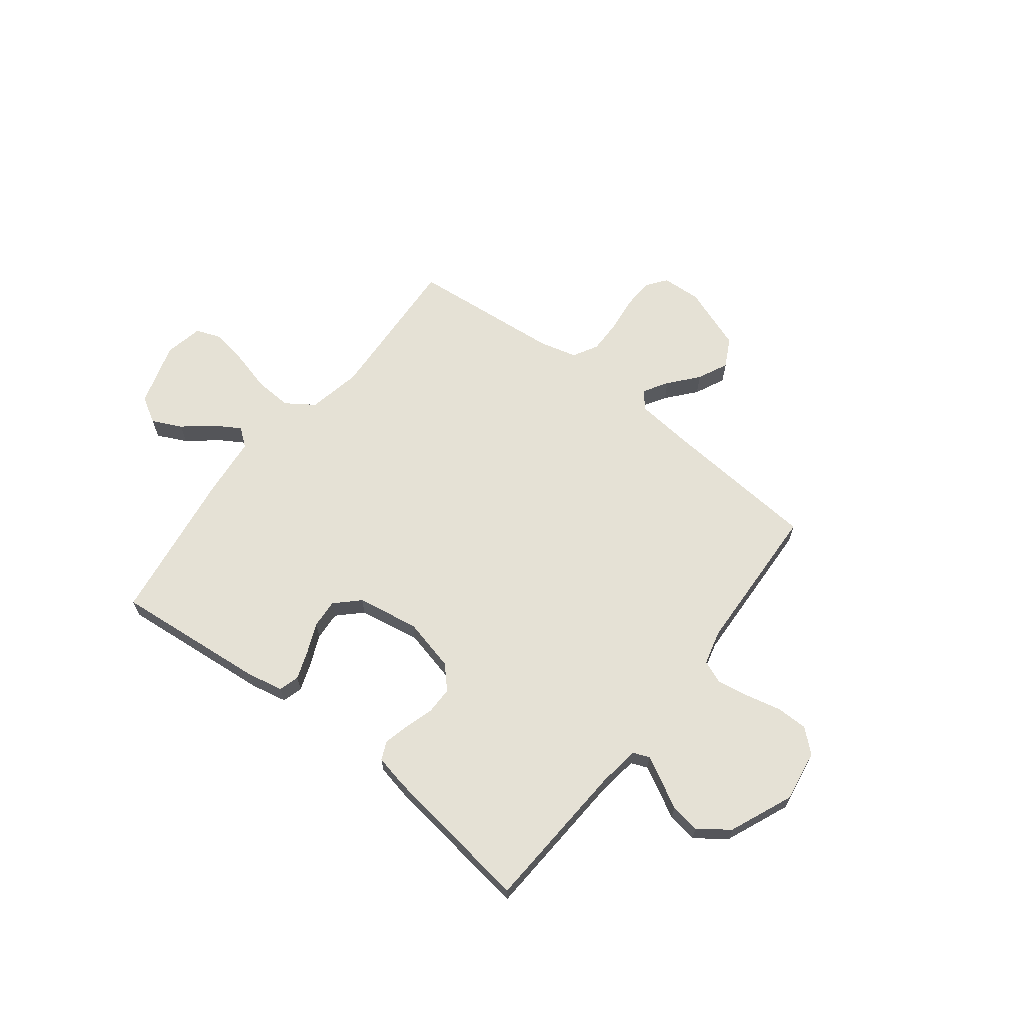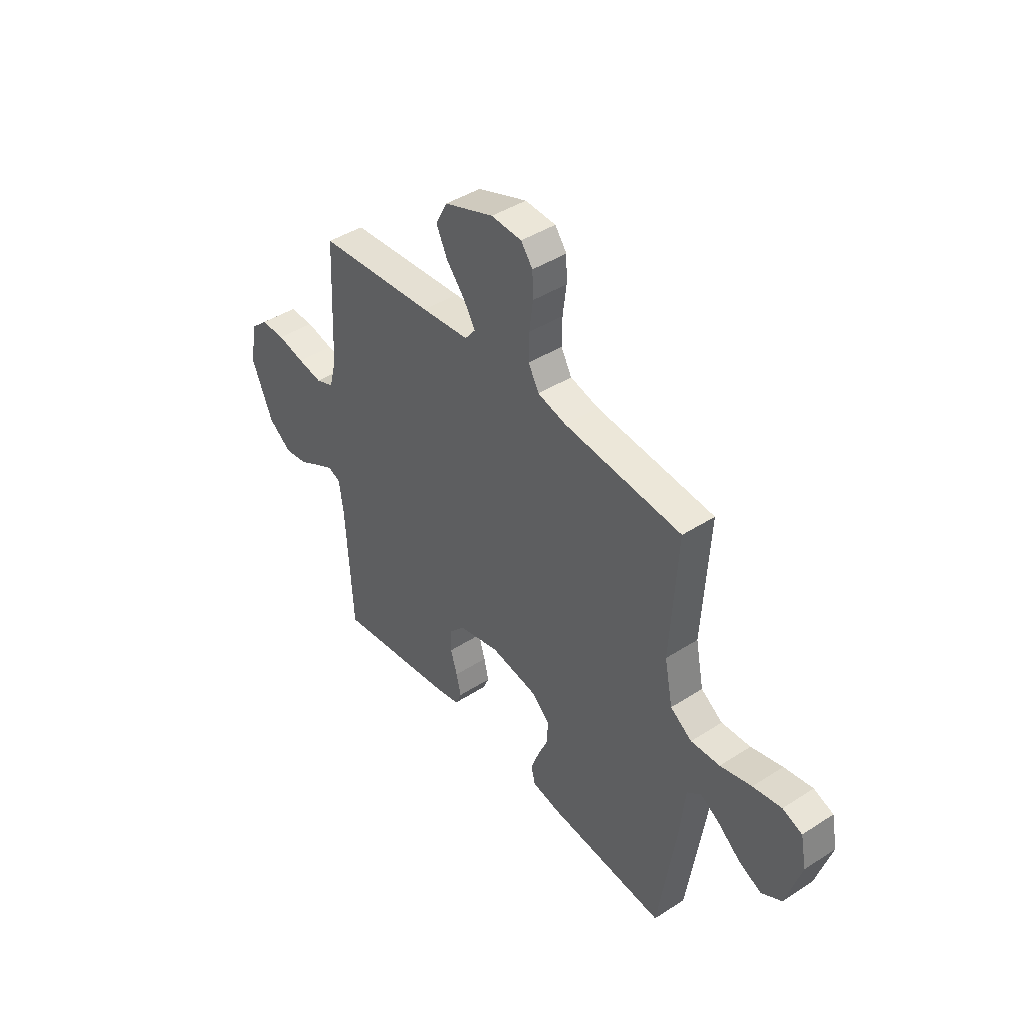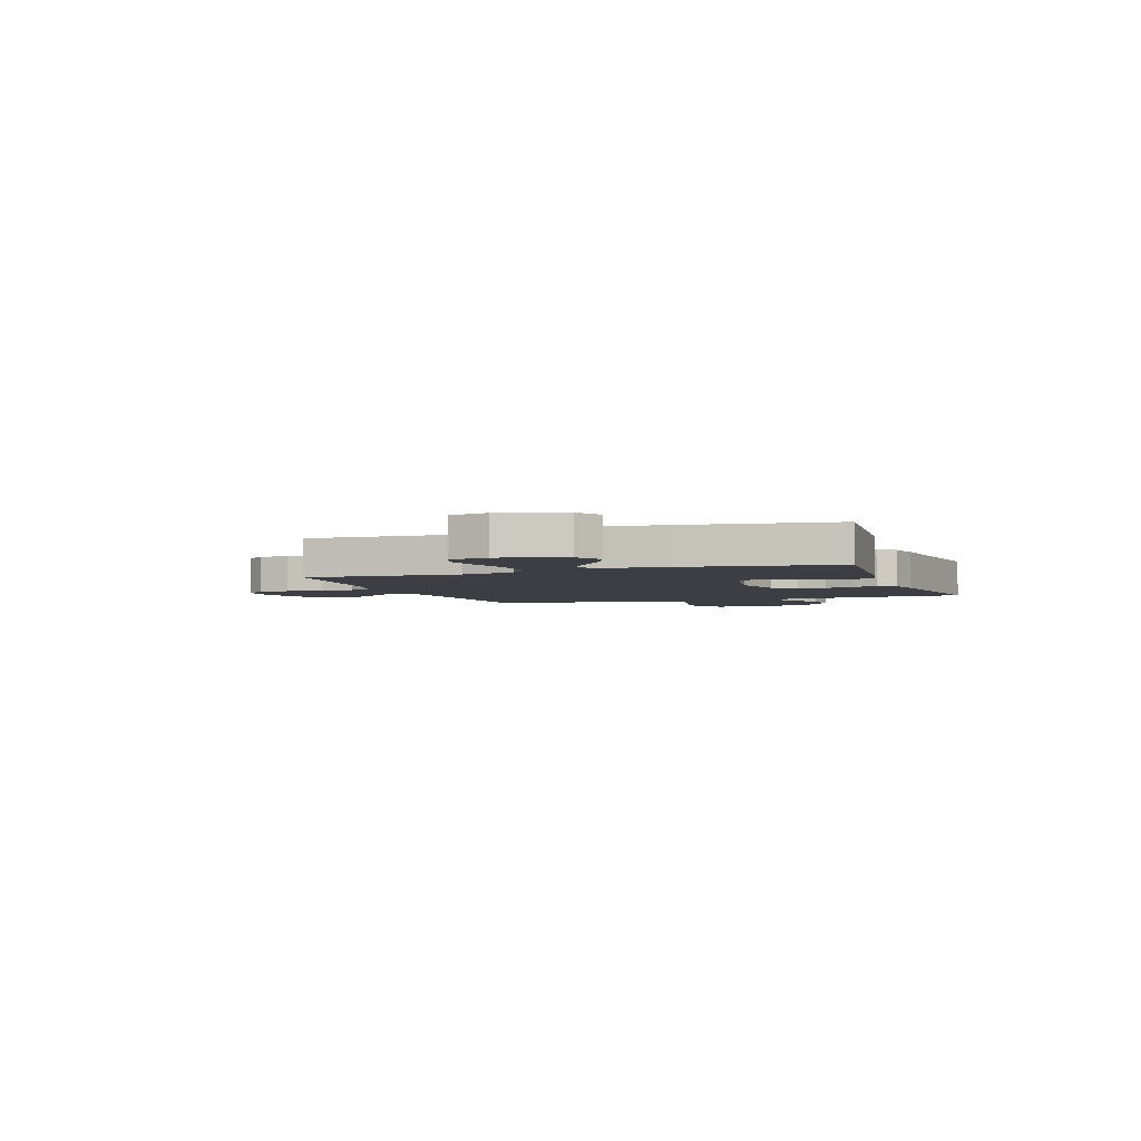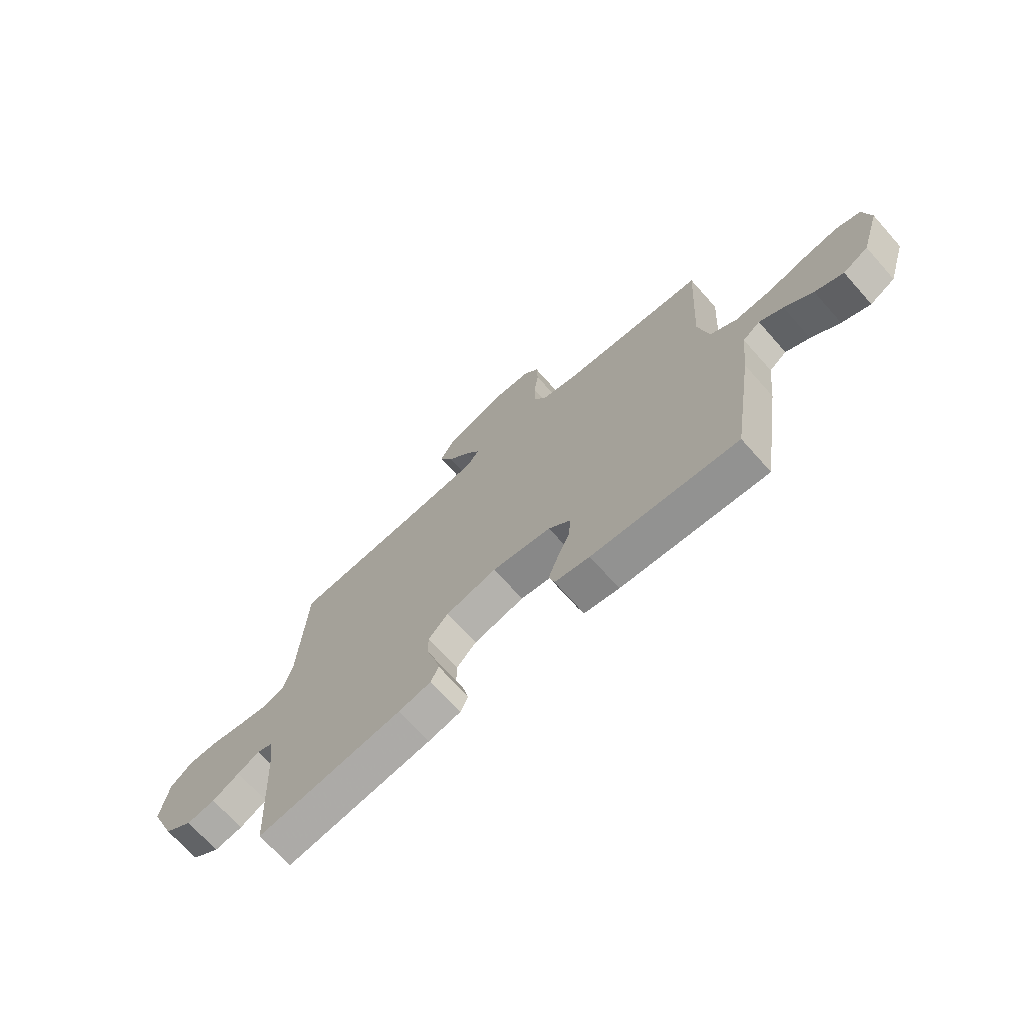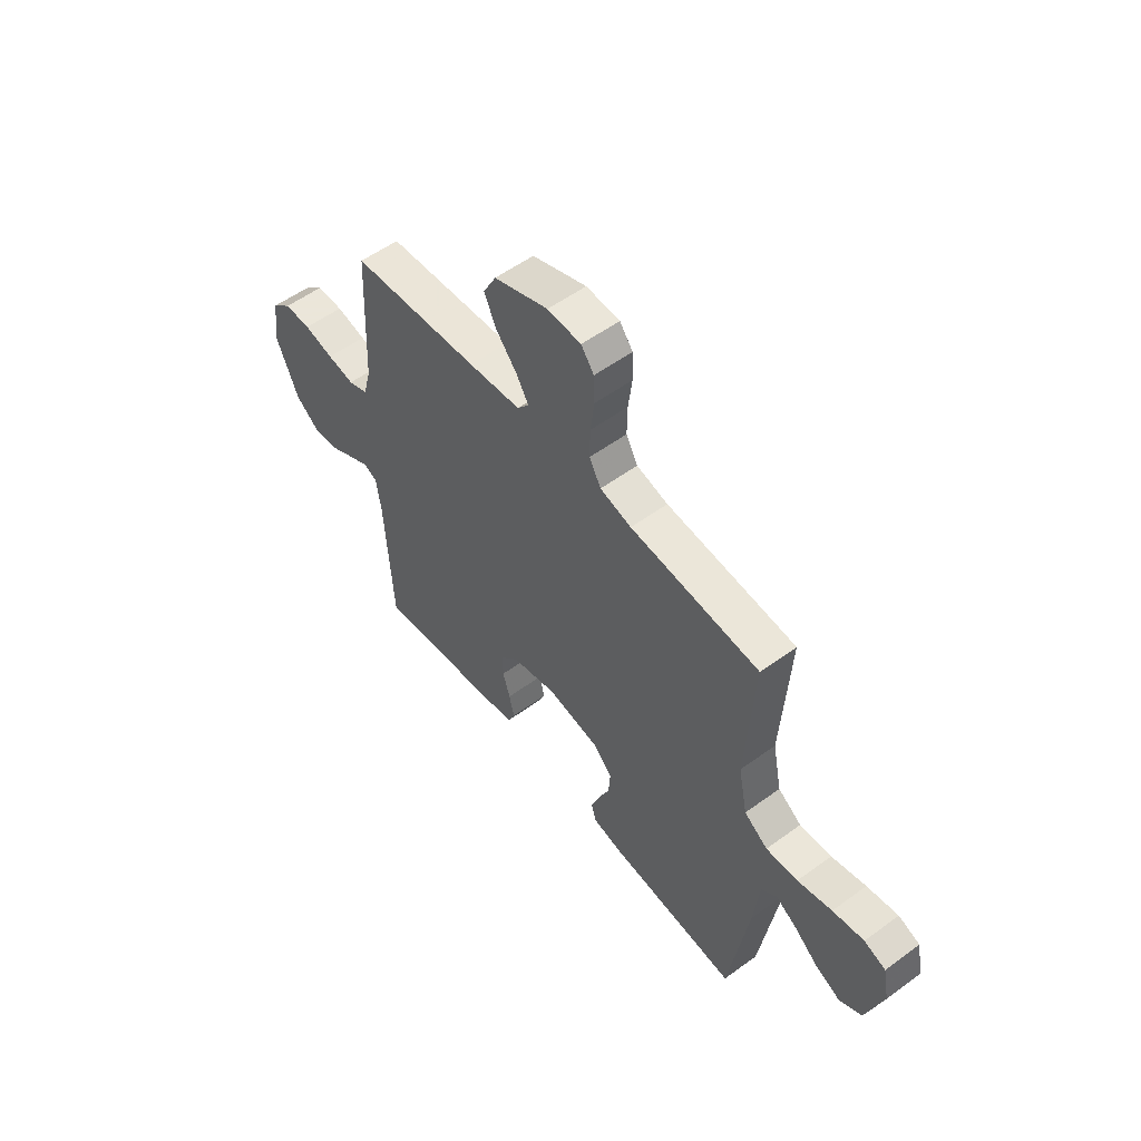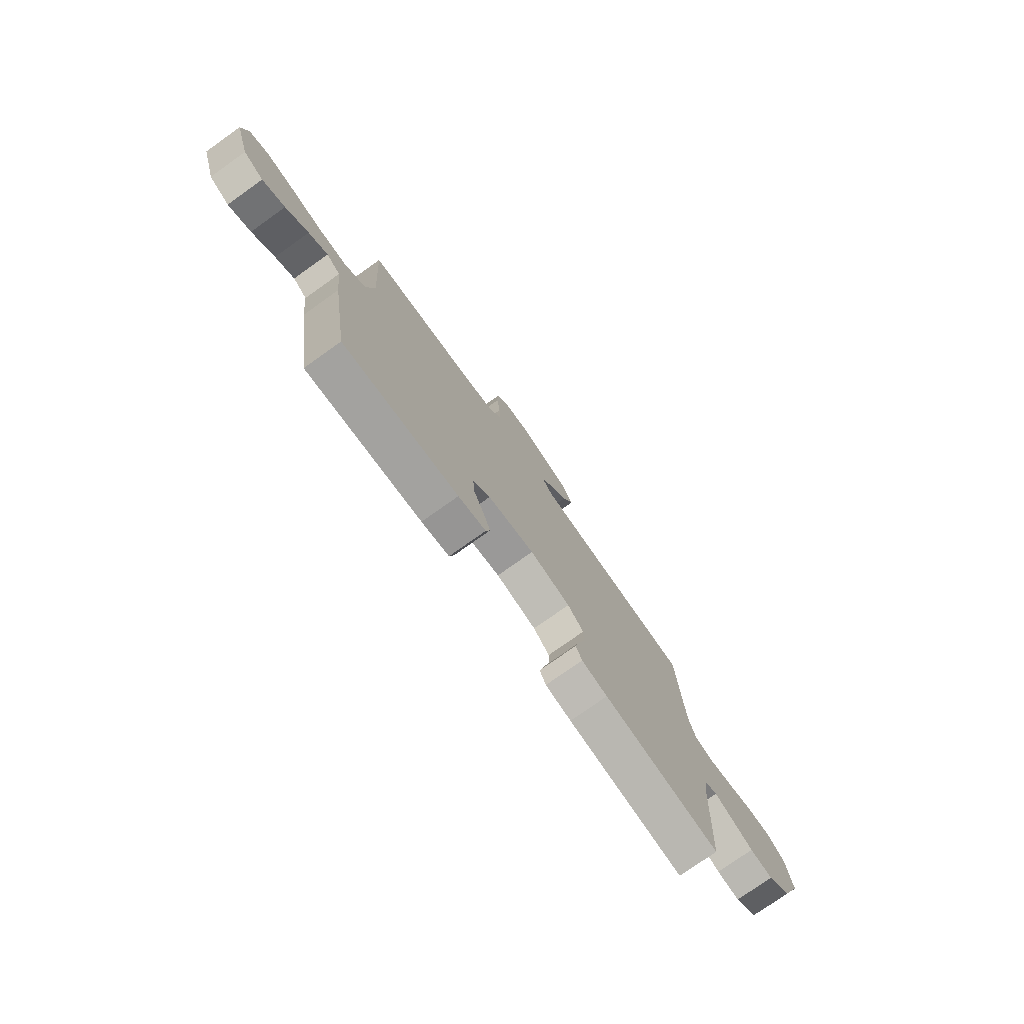
<metadata>
{"format":"obj","ext":"obj","renderer":"f3d","projection":"perspective","resolution":1024,"background":"white","views":[{"elev":65.1,"azim":-142.1,"up":"+Y"},{"elev":42.8,"azim":52.5,"up":"+Z"},{"elev":-3.7,"azim":109.8,"up":"+Y"},{"elev":-70.5,"azim":41.7,"up":"+Z"},{"elev":55.0,"azim":52.3,"up":"+Z"},{"elev":-76.7,"azim":125.4,"up":"+Z"}]}
</metadata>
<code>
v -0.5 0.07 -0.5
v -0.517 0.07 -0.2
v -0.528 0.07 -0.119
v -0.56 0.07 -0.106
v -0.606 0.07 -0.13
v -0.662 0.07 -0.161
v -0.721 0.07 -0.17
v -0.78 0.07 -0.126
v -0.833 0.07 0
v -0.817 0.07 0.101
v -0.772 0.07 0.141
v -0.71 0.07 0.141
v -0.641 0.07 0.125
v -0.578 0.07 0.114
v -0.532 0.07 0.132
v -0.514 0.07 0.2
v -0.5 0.07 0.5
v -0.2 0.07 0.524
v -0.078 0.07 0.536
v -0.051 0.07 0.57
v -0.08 0.07 0.618
v -0.128 0.07 0.675
v -0.156 0.07 0.735
v -0.126 0.07 0.792
v 0 0.07 0.838
v 0.078 0.07 0.834
v 0.108 0.07 0.794
v 0.11 0.07 0.733
v 0.101 0.07 0.662
v 0.1 0.07 0.596
v 0.127 0.07 0.547
v 0.2 0.07 0.528
v 0.5 0.07 0.5
v 0.482 0.07 0.2
v 0.503 0.07 0.095
v 0.558 0.07 0.057
v 0.632 0.07 0.061
v 0.712 0.07 0.082
v 0.785 0.07 0.095
v 0.835 0.07 0.076
v 0.85 0.07 0
v 0.811 0.07 -0.126
v 0.759 0.07 -0.156
v 0.701 0.07 -0.128
v 0.643 0.07 -0.08
v 0.594 0.07 -0.05
v 0.558 0.07 -0.078
v 0.545 0.07 -0.2
v 0.5 0.07 -0.5
v 0.2 0.07 -0.471
v 0.128 0.07 -0.456
v 0.117 0.07 -0.416
v 0.137 0.07 -0.361
v 0.163 0.07 -0.301
v 0.167 0.07 -0.244
v 0.122 0.07 -0.2
v 0 0.07 -0.179
v -0.105 0.07 -0.204
v -0.146 0.07 -0.248
v -0.146 0.07 -0.302
v -0.129 0.07 -0.358
v -0.117 0.07 -0.409
v -0.133 0.07 -0.445
v -0.2 0.07 -0.459
v -0.5 0 -0.5
v -0.517 0 -0.2
v -0.528 0 -0.119
v -0.56 0 -0.106
v -0.606 0 -0.13
v -0.662 0 -0.161
v -0.721 0 -0.17
v -0.78 0 -0.126
v -0.833 0 0
v -0.817 0 0.101
v -0.772 0 0.141
v -0.71 0 0.141
v -0.641 0 0.125
v -0.578 0 0.114
v -0.532 0 0.132
v -0.514 0 0.2
v -0.5 0 0.5
v -0.2 0 0.524
v -0.078 0 0.536
v -0.051 0 0.57
v -0.08 0 0.618
v -0.128 0 0.675
v -0.156 0 0.735
v -0.126 0 0.792
v 0 0 0.838
v 0.078 0 0.834
v 0.108 0 0.794
v 0.11 0 0.733
v 0.101 0 0.662
v 0.1 0 0.596
v 0.127 0 0.547
v 0.2 0 0.528
v 0.5 0 0.5
v 0.482 0 0.2
v 0.503 0 0.095
v 0.558 0 0.057
v 0.632 0 0.061
v 0.712 0 0.082
v 0.785 0 0.095
v 0.835 0 0.076
v 0.85 0 0
v 0.811 0 -0.126
v 0.759 0 -0.156
v 0.701 0 -0.128
v 0.643 0 -0.08
v 0.594 0 -0.05
v 0.558 0 -0.078
v 0.545 0 -0.2
v 0.5 0 -0.5
v 0.2 0 -0.471
v 0.128 0 -0.456
v 0.117 0 -0.416
v 0.137 0 -0.361
v 0.163 0 -0.301
v 0.167 0 -0.244
v 0.122 0 -0.2
v 0 0 -0.179
v -0.105 0 -0.204
v -0.146 0 -0.248
v -0.146 0 -0.302
v -0.129 0 -0.358
v -0.117 0 -0.409
v -0.133 0 -0.445
v -0.2 0 -0.459
f 64 1 2
f 63 64 2
f 62 63 2
f 61 62 2
f 60 61 2
f 59 60 2 3
f 58 59 3 4
f 57 58 4
f 52 53 54
f 51 52 54
f 50 51 54
f 49 50 54
f 48 49 54
f 47 48 54
f 46 47 54 55
f 43 44 45
f 42 43 45
f 41 42 45
f 40 41 45
f 39 40 45
f 38 39 45
f 37 38 45
f 36 37 45 46
f 46 55 56
f 36 46 56
f 35 36 56
f 32 33 34
f 35 56 57
f 34 35 57
f 32 34 57
f 31 32 57
f 27 28 29
f 26 27 29
f 25 26 29
f 24 25 29
f 23 24 29
f 22 23 29
f 21 22 29
f 20 21 29 30
f 16 17 18
f 15 16 18 19
f 11 12 13
f 10 11 13
f 9 10 13
f 8 9 13
f 7 8 13
f 6 7 13
f 5 6 13
f 4 5 13 14
f 31 57 4
f 30 31 4
f 20 30 4
f 19 20 4
f 15 19 4
f 4 14 15
f 66 65 128
f 66 128 127
f 66 127 126
f 66 126 125
f 66 125 124
f 67 66 124 123
f 68 67 123 122
f 68 122 121
f 118 117 116
f 118 116 115
f 118 115 114
f 118 114 113
f 118 113 112
f 118 112 111
f 119 118 111 110
f 109 108 107
f 109 107 106
f 109 106 105
f 109 105 104
f 109 104 103
f 109 103 102
f 109 102 101
f 110 109 101 100
f 120 119 110
f 120 110 100
f 120 100 99
f 98 97 96
f 121 120 99
f 121 99 98
f 121 98 96
f 121 96 95
f 93 92 91
f 93 91 90
f 93 90 89
f 93 89 88
f 93 88 87
f 93 87 86
f 93 86 85
f 94 93 85 84
f 82 81 80
f 83 82 80 79
f 77 76 75
f 77 75 74
f 77 74 73
f 77 73 72
f 77 72 71
f 77 71 70
f 77 70 69
f 78 77 69 68
f 68 121 95
f 68 95 94
f 68 94 84
f 68 84 83
f 68 83 79
f 79 78 68
f 1 65 66 2
f 2 66 67 3
f 3 67 68 4
f 4 68 69 5
f 5 69 70 6
f 6 70 71 7
f 7 71 72 8
f 8 72 73 9
f 9 73 74 10
f 10 74 75 11
f 11 75 76 12
f 12 76 77 13
f 13 77 78 14
f 14 78 79 15
f 15 79 80 16
f 16 80 81 17
f 17 81 82 18
f 18 82 83 19
f 19 83 84 20
f 20 84 85 21
f 21 85 86 22
f 22 86 87 23
f 23 87 88 24
f 24 88 89 25
f 25 89 90 26
f 26 90 91 27
f 27 91 92 28
f 28 92 93 29
f 29 93 94 30
f 30 94 95 31
f 31 95 96 32
f 32 96 97 33
f 33 97 98 34
f 34 98 99 35
f 35 99 100 36
f 36 100 101 37
f 37 101 102 38
f 38 102 103 39
f 39 103 104 40
f 40 104 105 41
f 41 105 106 42
f 42 106 107 43
f 43 107 108 44
f 44 108 109 45
f 45 109 110 46
f 46 110 111 47
f 47 111 112 48
f 48 112 113 49
f 49 113 114 50
f 50 114 115 51
f 51 115 116 52
f 52 116 117 53
f 53 117 118 54
f 54 118 119 55
f 55 119 120 56
f 56 120 121 57
f 57 121 122 58
f 58 122 123 59
f 59 123 124 60
f 60 124 125 61
f 61 125 126 62
f 62 126 127 63
f 63 127 128 64
f 64 128 65 1

</code>
